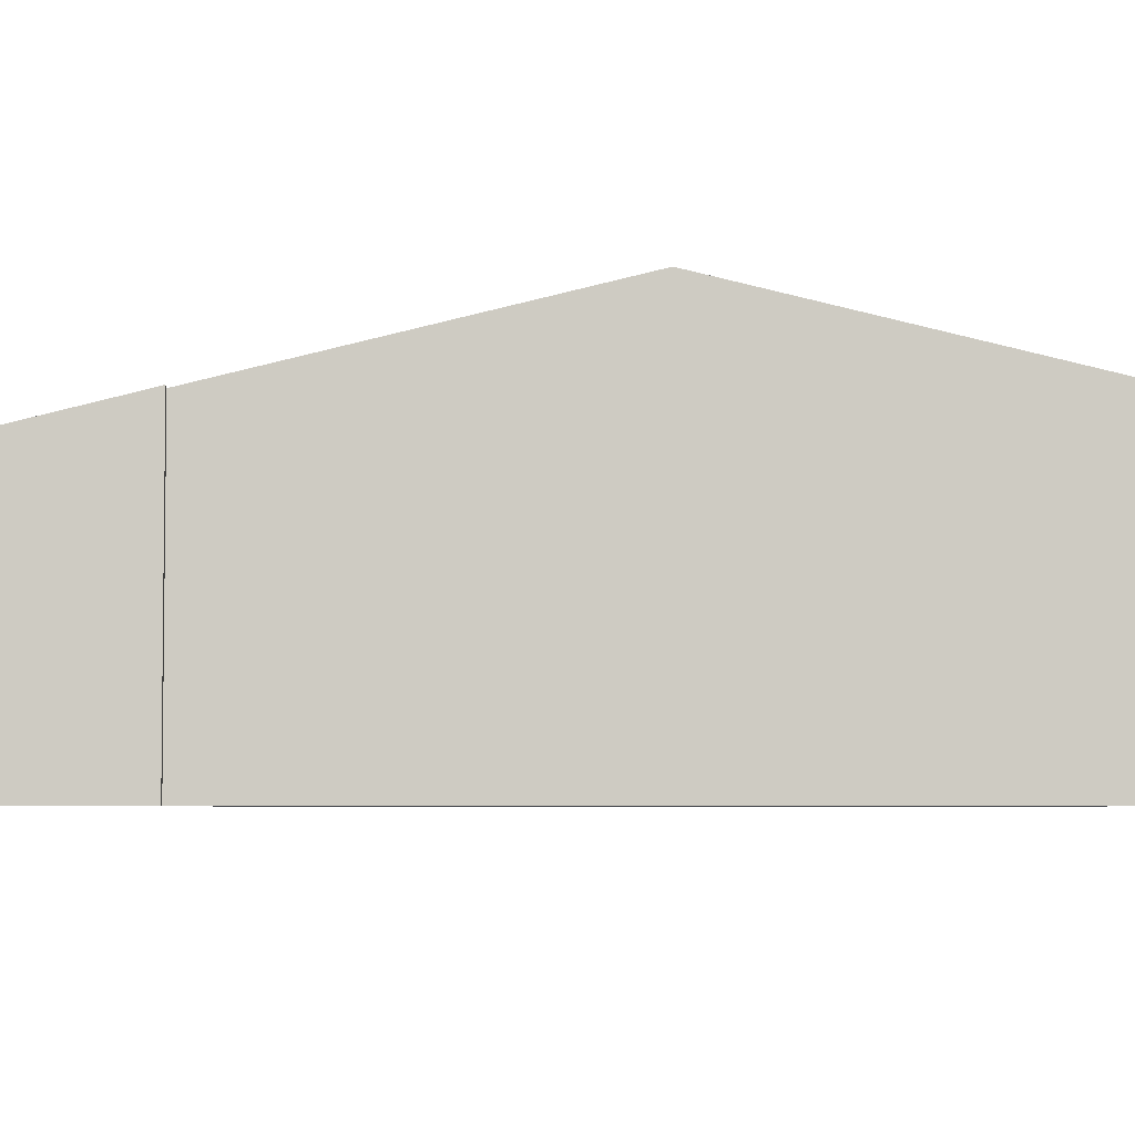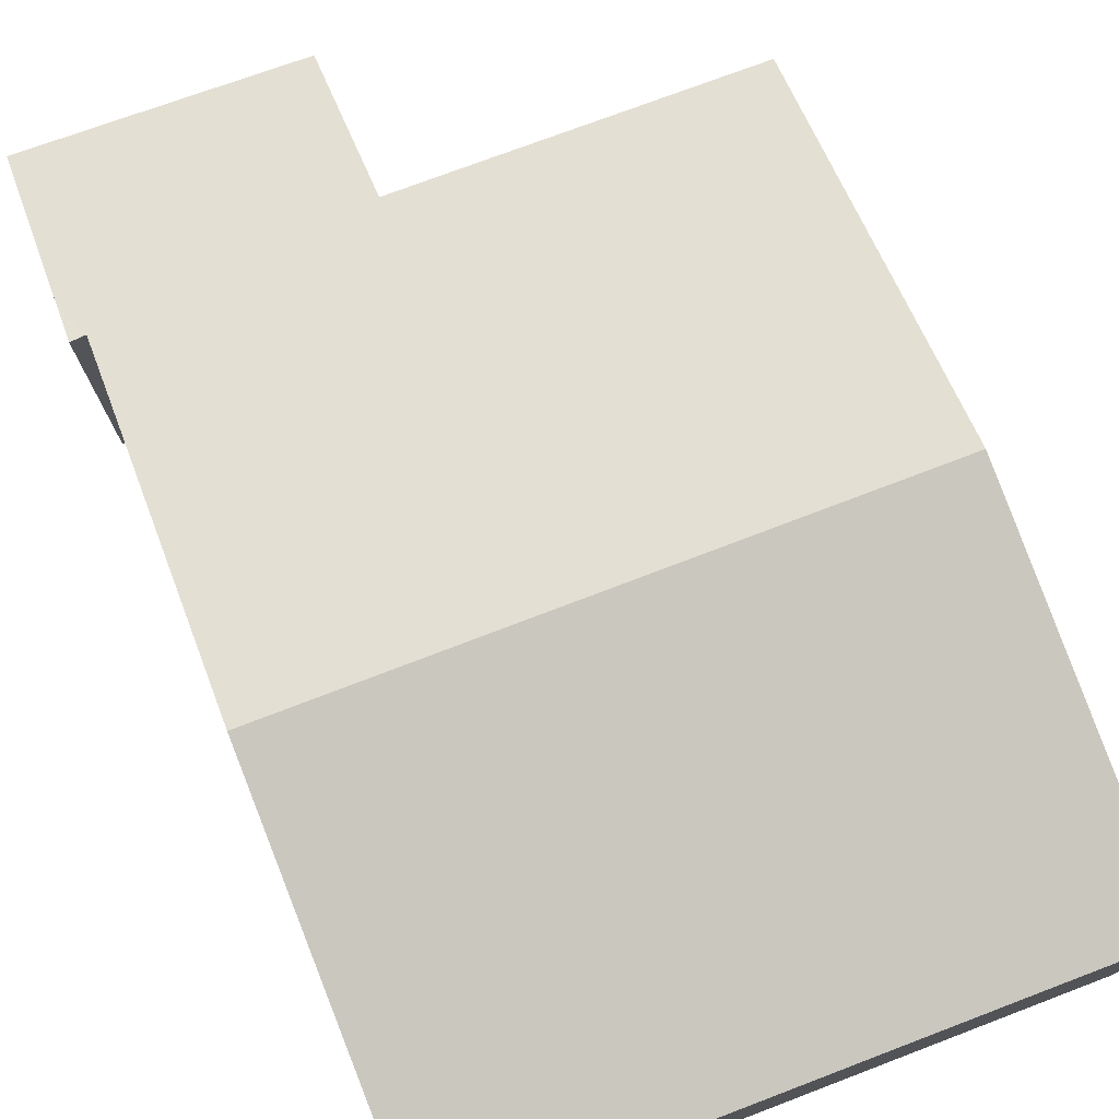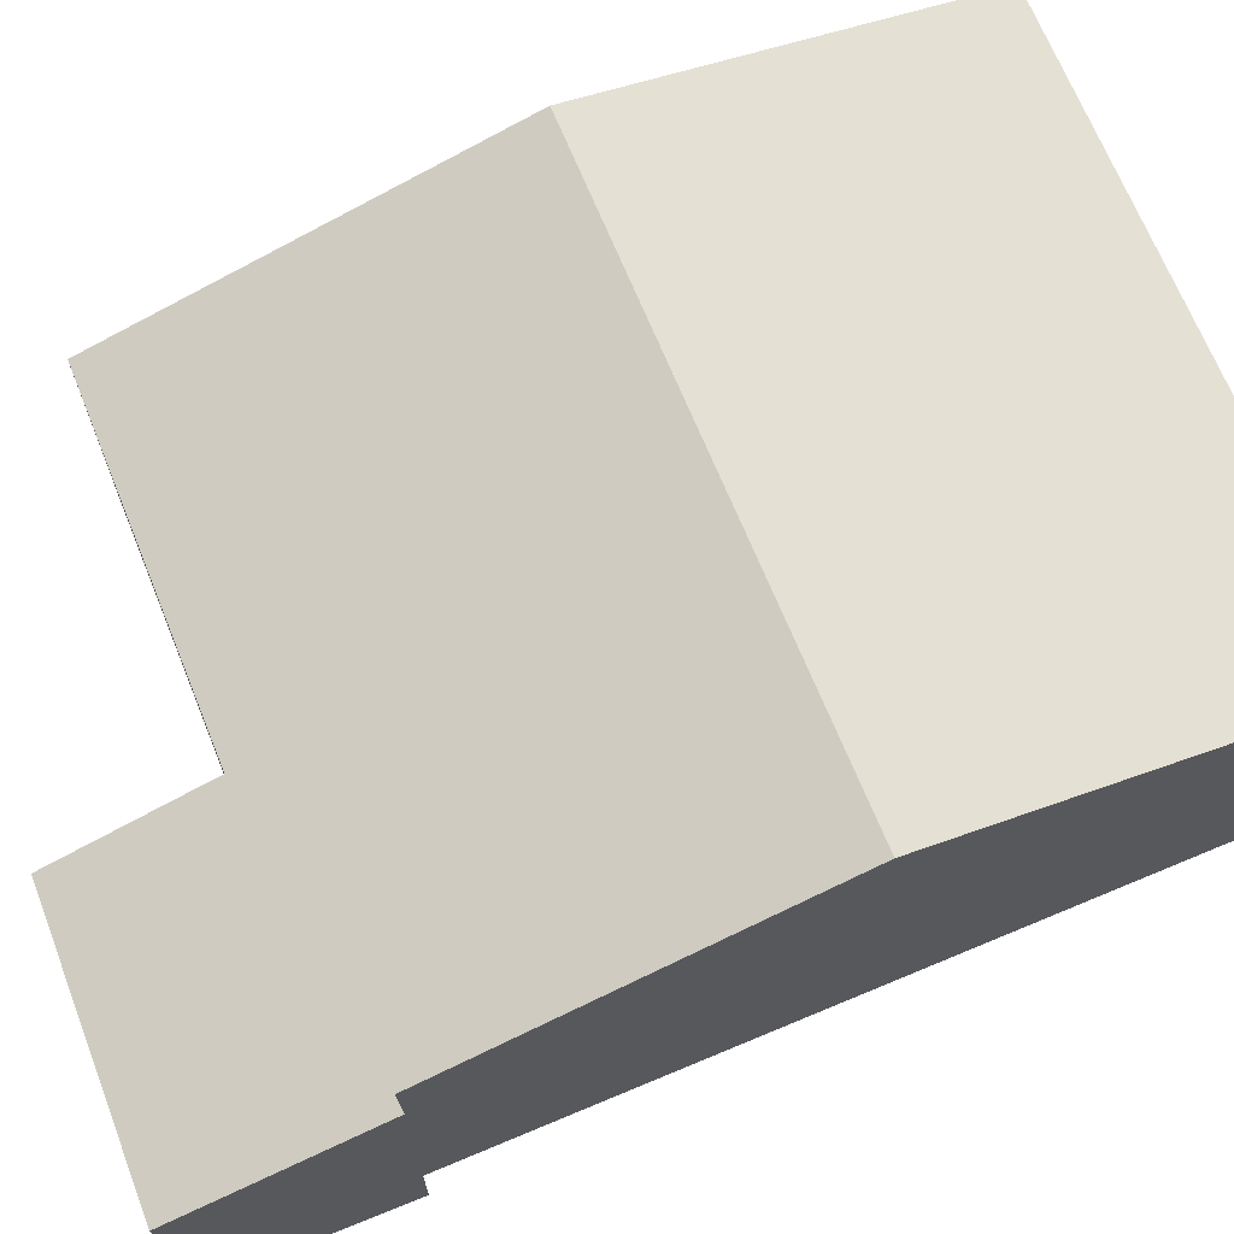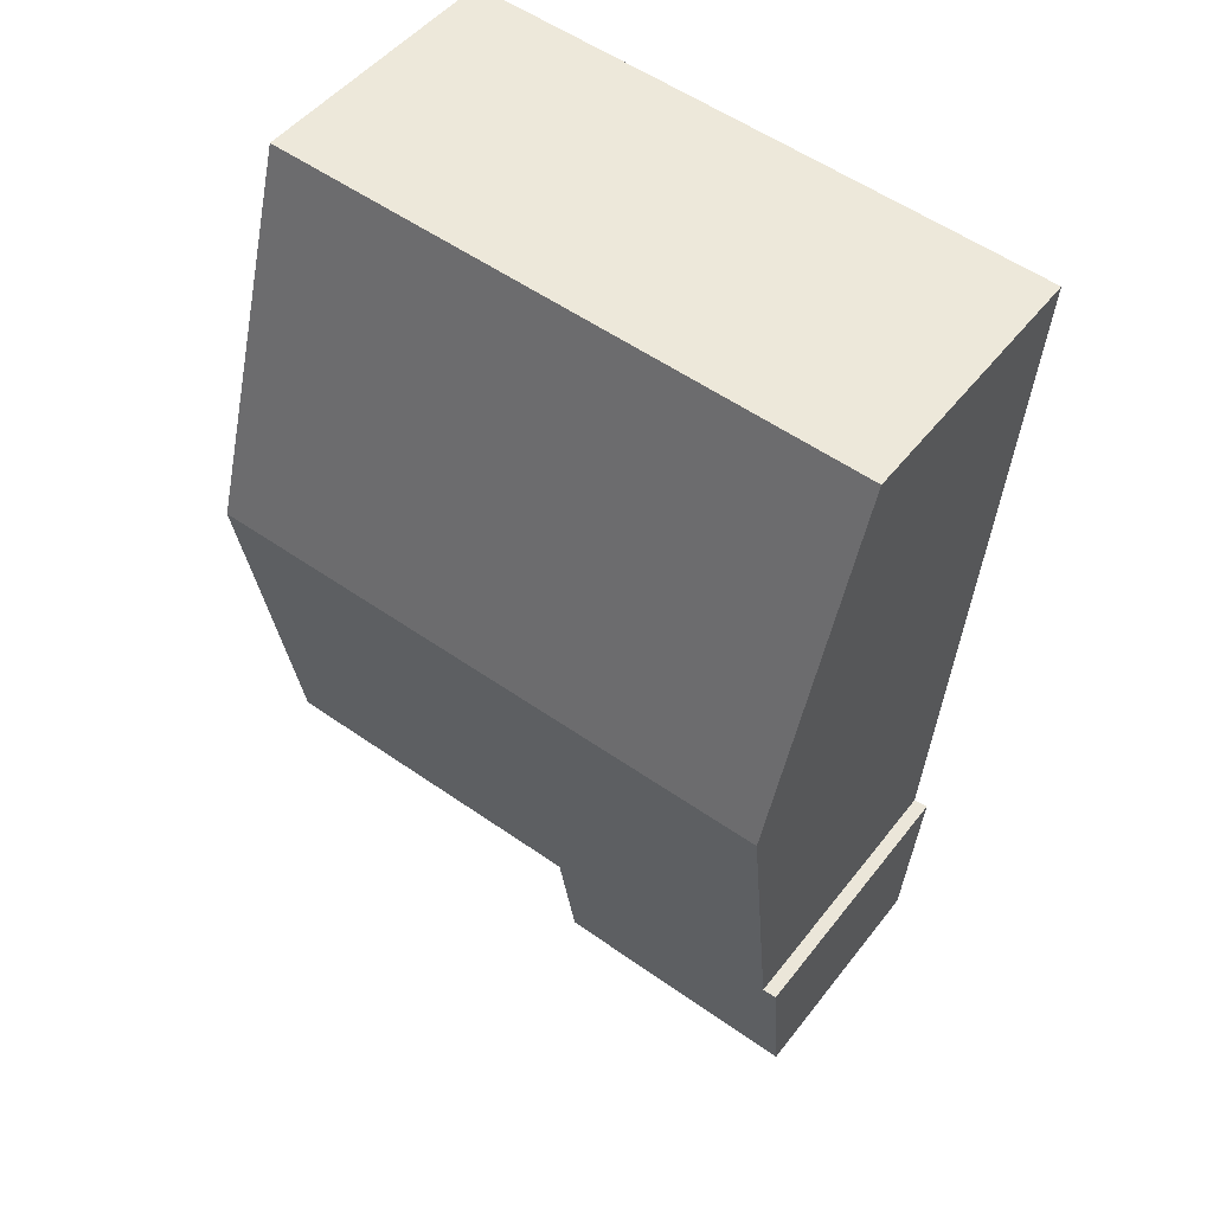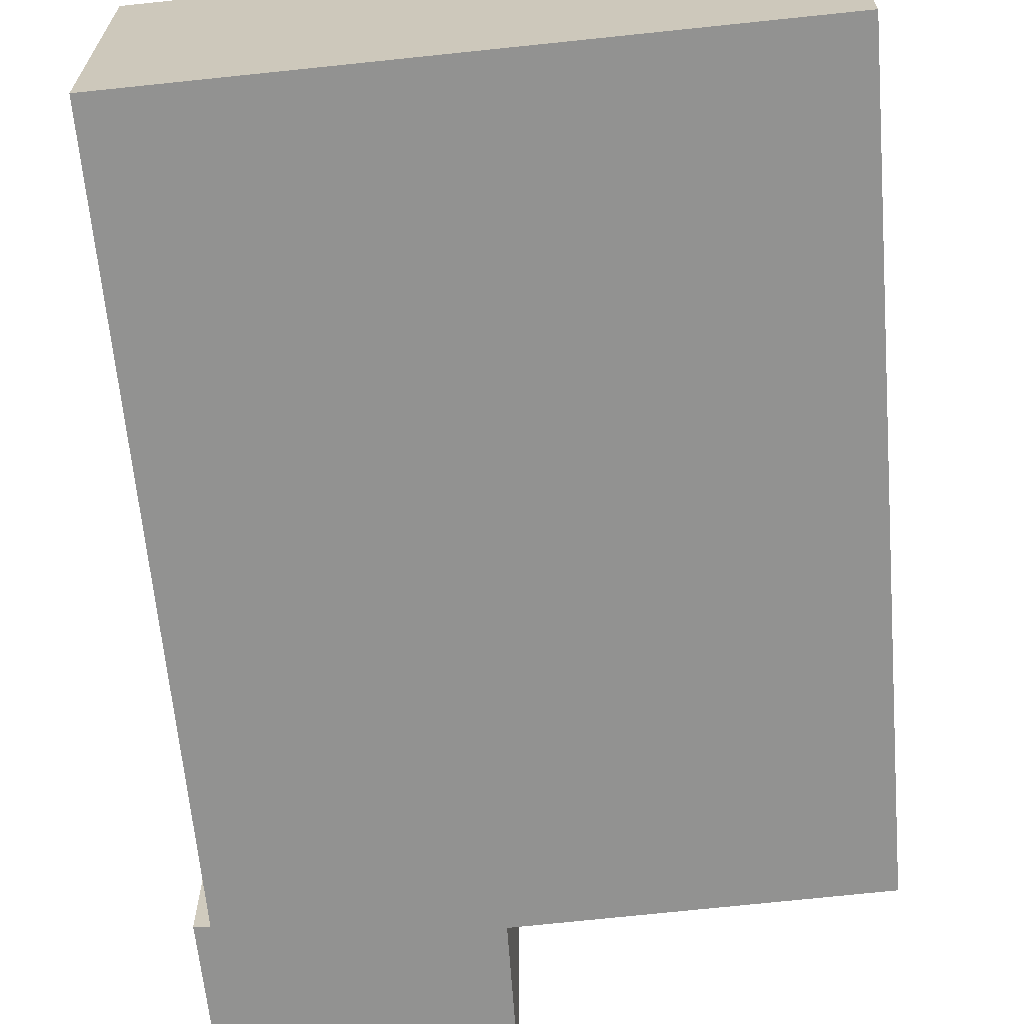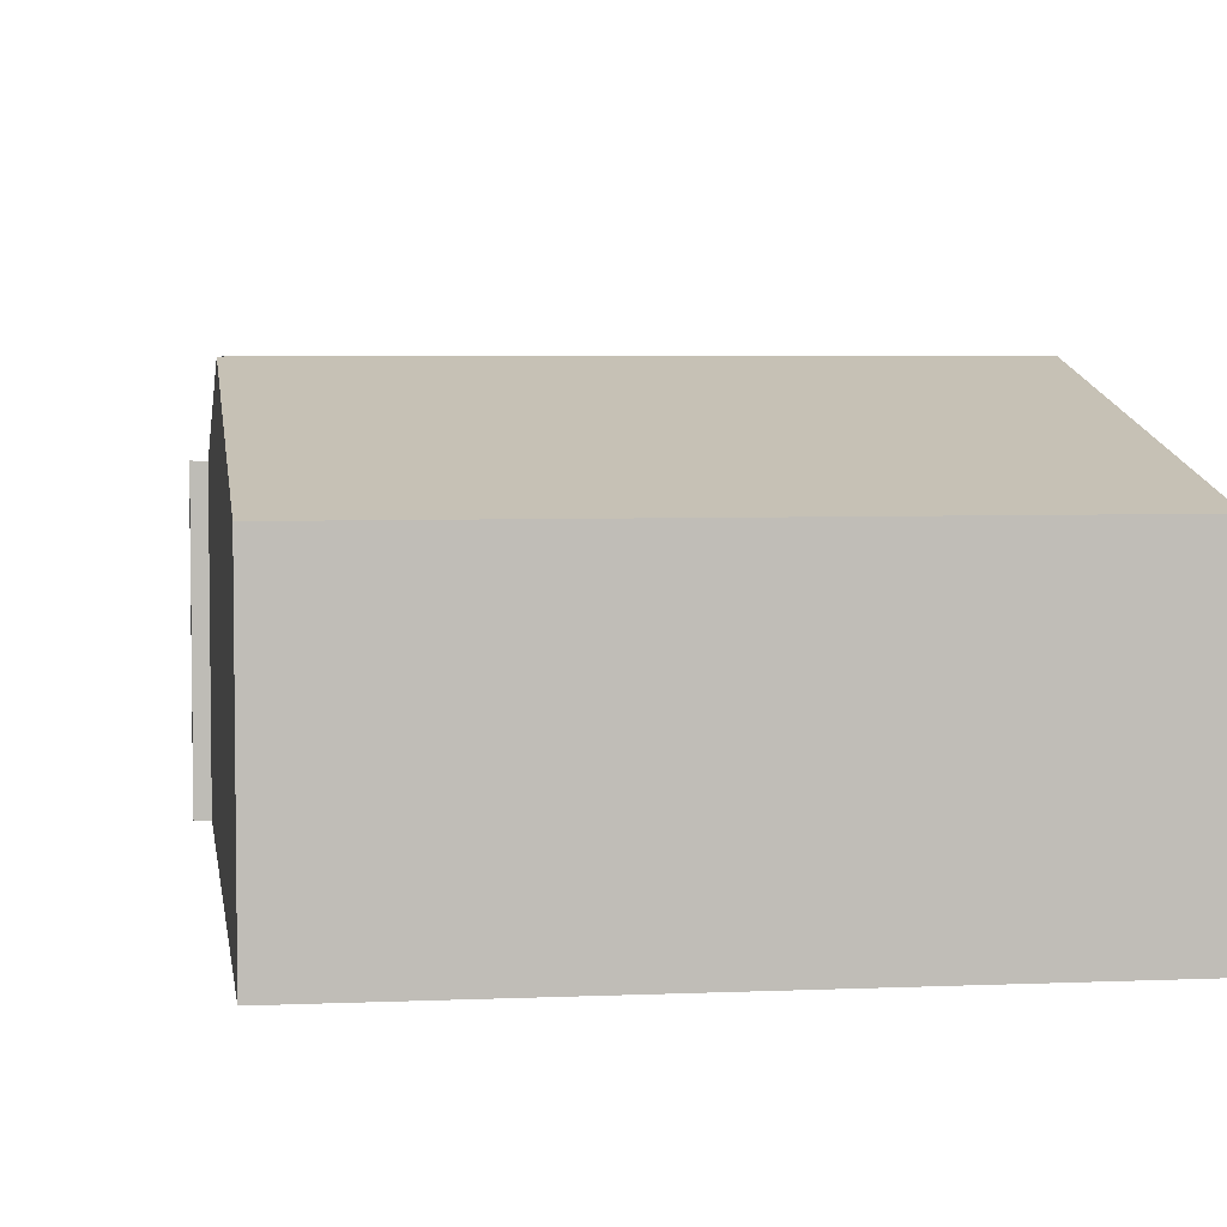
<metadata>
{"format":"obj","ext":"obj","renderer":"f3d","projection":"perspective","resolution":1024,"background":"white","views":[{"elev":-4.6,"azim":-94.6,"up":"+Y"},{"elev":76.4,"azim":-26.0,"up":"+Y"},{"elev":69.6,"azim":-117.5,"up":"+Y"},{"elev":47.7,"azim":-144.4,"up":"+Z"},{"elev":-66.3,"azim":0.9,"up":"+Y"},{"elev":4.9,"azim":-13.0,"up":"+Y"}]}
</metadata>
<code>
v  0.514 1.976 -7.34
v  2.54 2.252 -6.016
v  2.601 1.99 -7.098
v  2.534 2.276 -5.917
v  0.374 2.334 -5.874
v  0.493 2.331 -5.874
v  0.406 2.252 -6.208
v  5.029 3.018 -2.62
v  5.214 2.281 -5.657
v  0.256 3.018 -3.049
v  0 2.276 1.394e-16
v  4.842 2.276 0.435
v  2.601 4.346e-16 -7.098
v  0.514 4.494e-16 -7.34
v  5.214 3.464e-16 -5.657
v  2.534 3.623e-16 -5.917
v  0.374 3.597e-16 -5.874
v  0.406 3.801e-16 -6.208
v  0.493 3.597e-16 -5.874
v  0.256 1.867e-16 -3.049
v  0 0 0
v  4.842 -2.664e-17 0.435
v  5.029 1.604e-16 -2.62
v  2.54 3.684e-16 -6.016
g defaultobject
f 1 2 3
f 2 1 4
f 5 6 7
f 4 8 9
f 8 4 10
f 10 4 6
f 6 4 1
f 6 1 7
f 11 8 10
f 8 11 12
f 13 1 3
f 1 13 14
f 15 4 9
f 4 15 16
f 14 7 1
f 7 14 5
f 5 14 17
f 17 14 18
f 19 10 6
f 10 19 20
f 10 20 11
f 11 20 21
f 17 6 5
f 6 17 19
f 21 12 11
f 12 21 22
f 22 8 12
f 8 22 23
f 8 23 9
f 9 23 15
f 16 2 4
f 2 16 3
f 3 16 13
f 13 16 24
f 18 19 17
f 19 18 16
f 19 16 15
f 16 18 24
f 24 18 13
f 13 18 14
f 21 23 22
f 23 21 20
f 23 20 15
f 15 20 19

</code>
